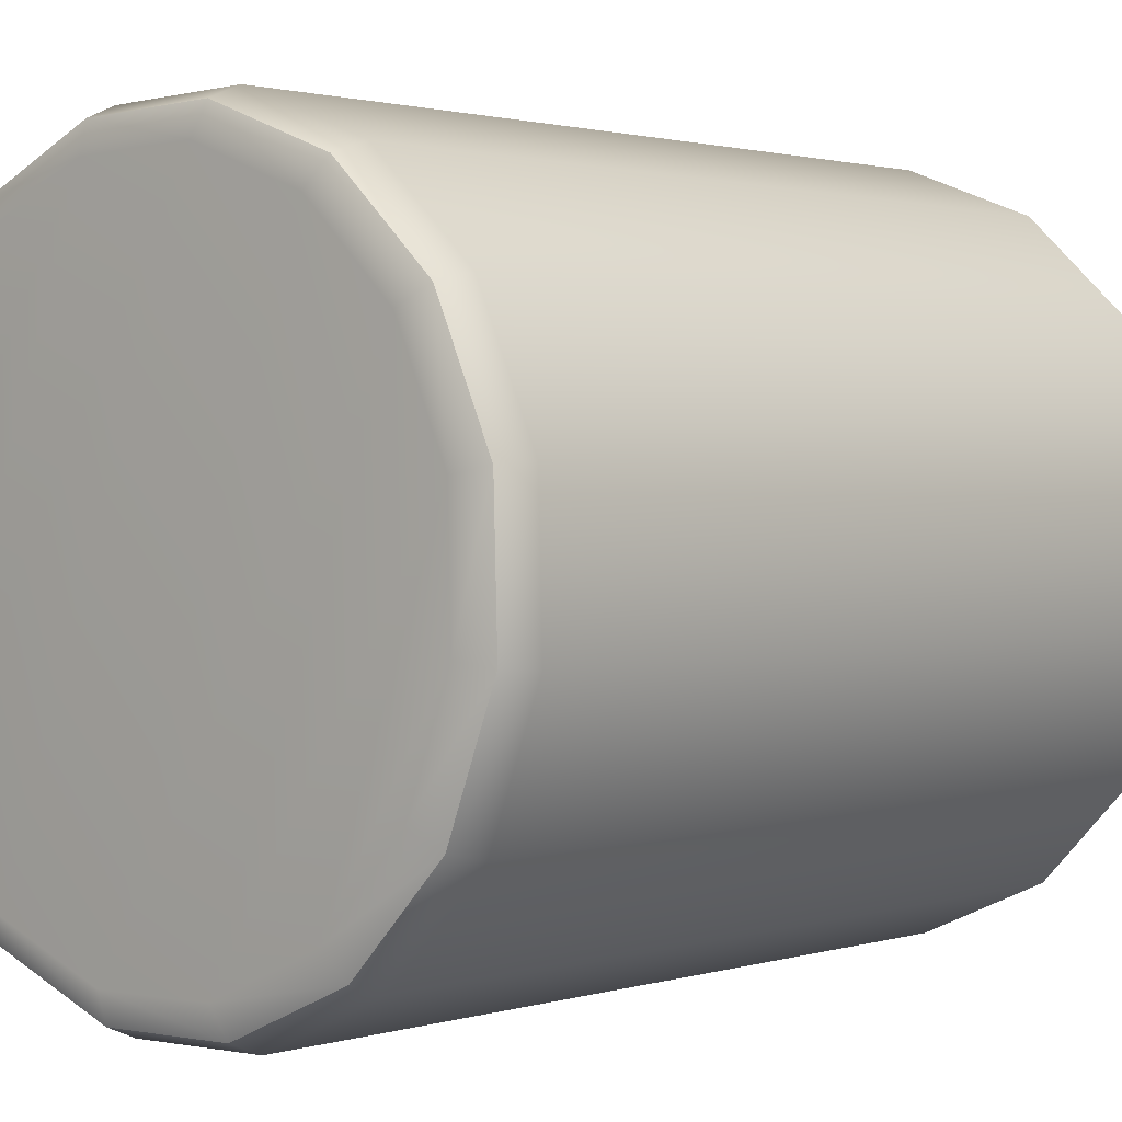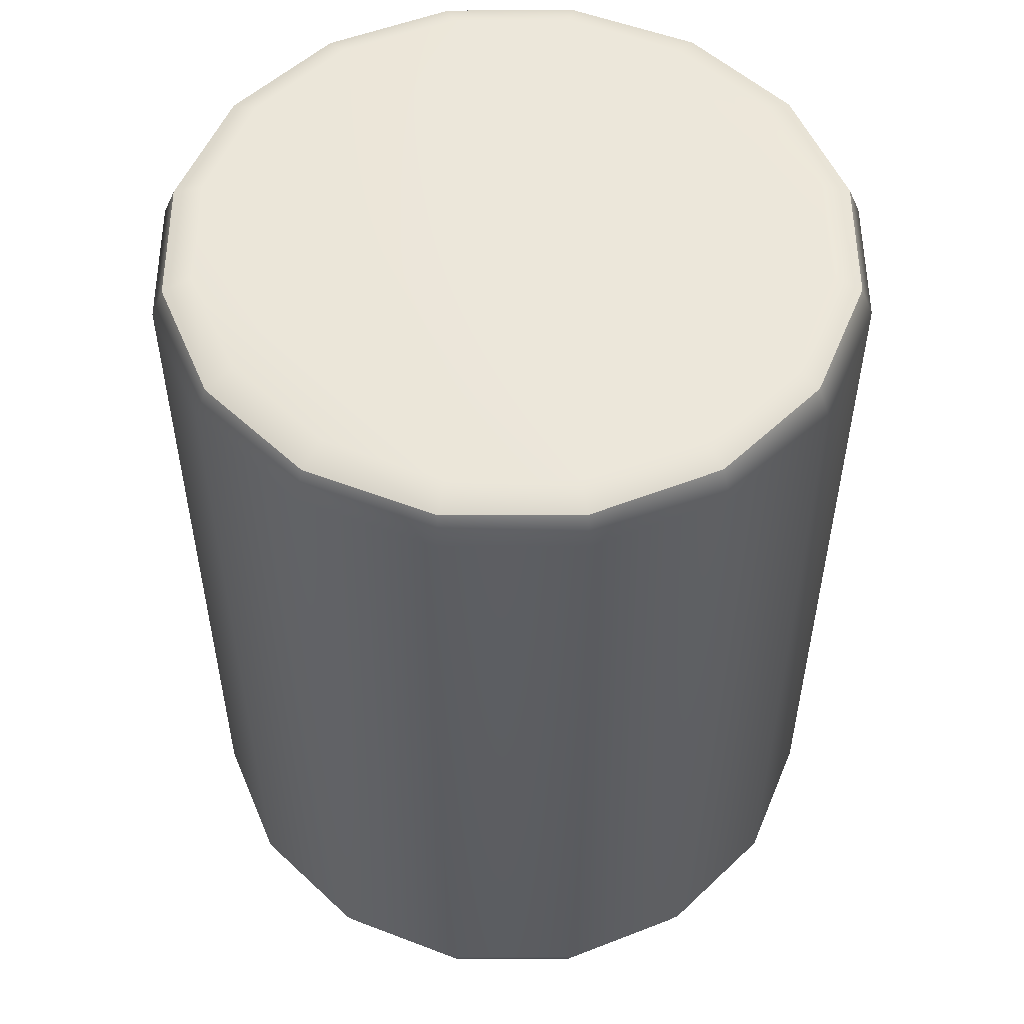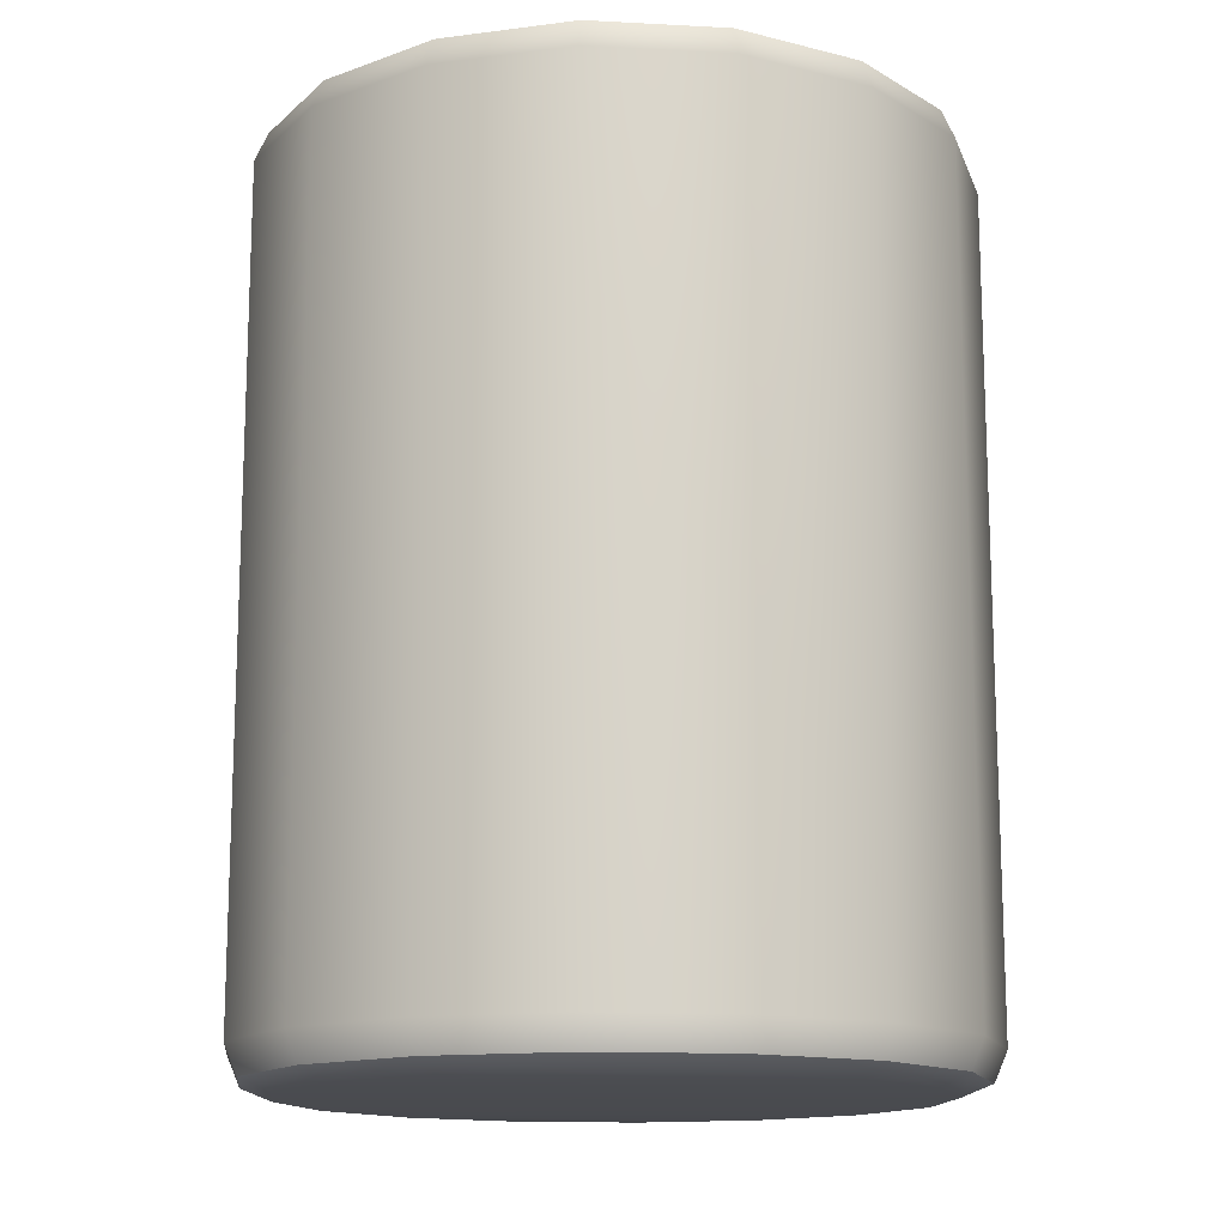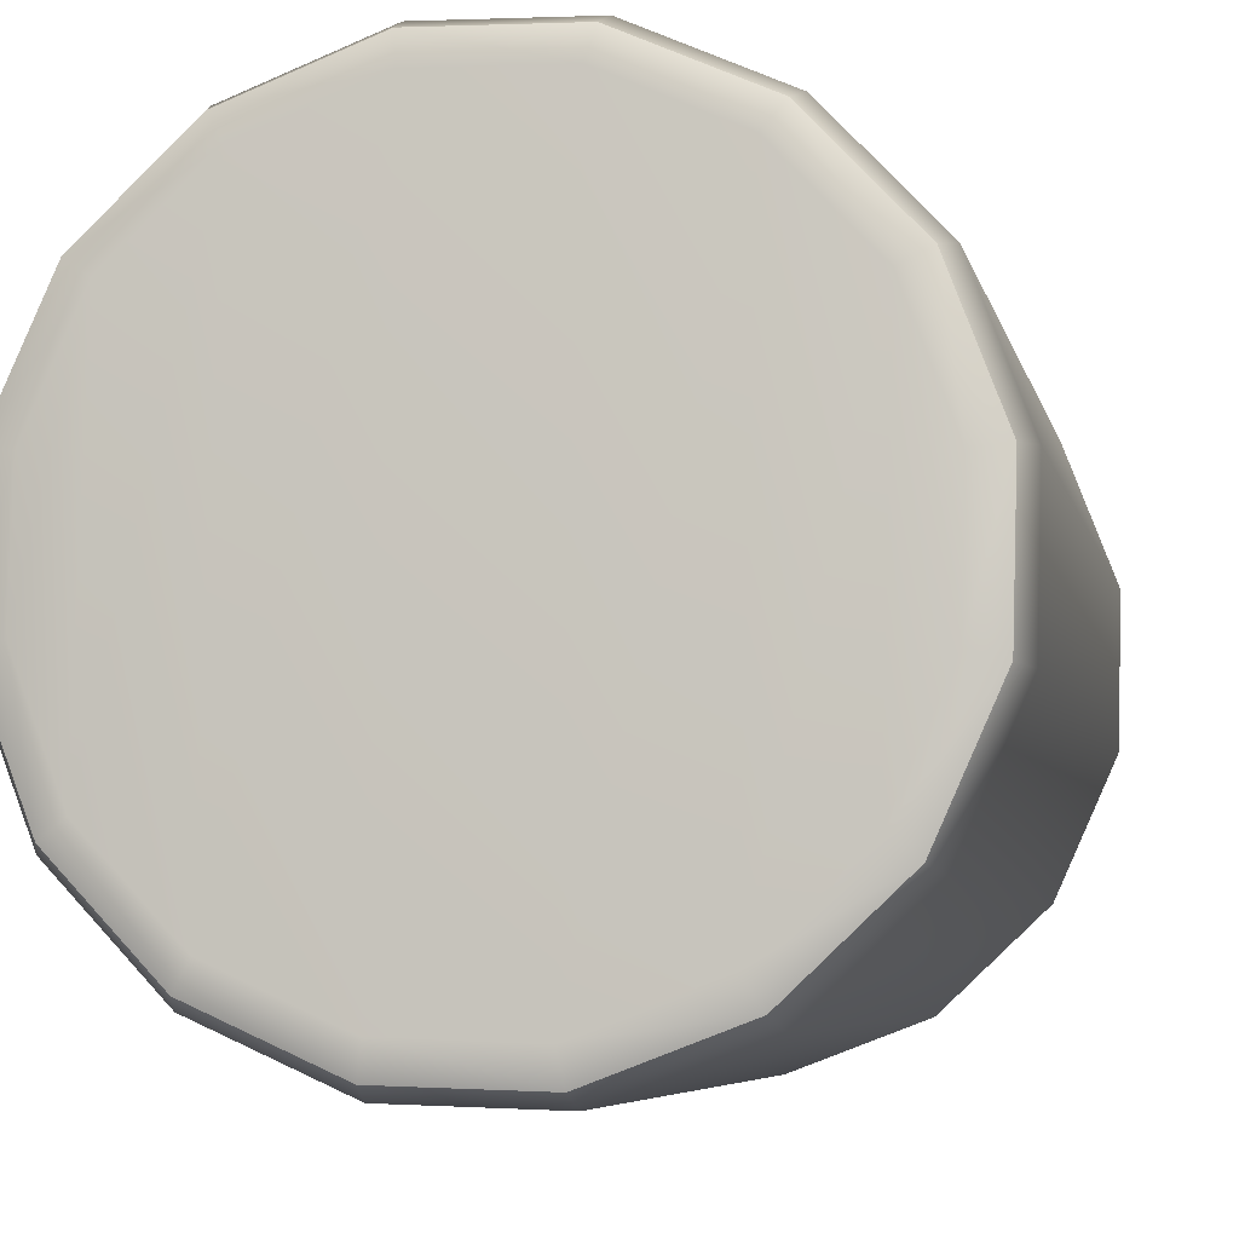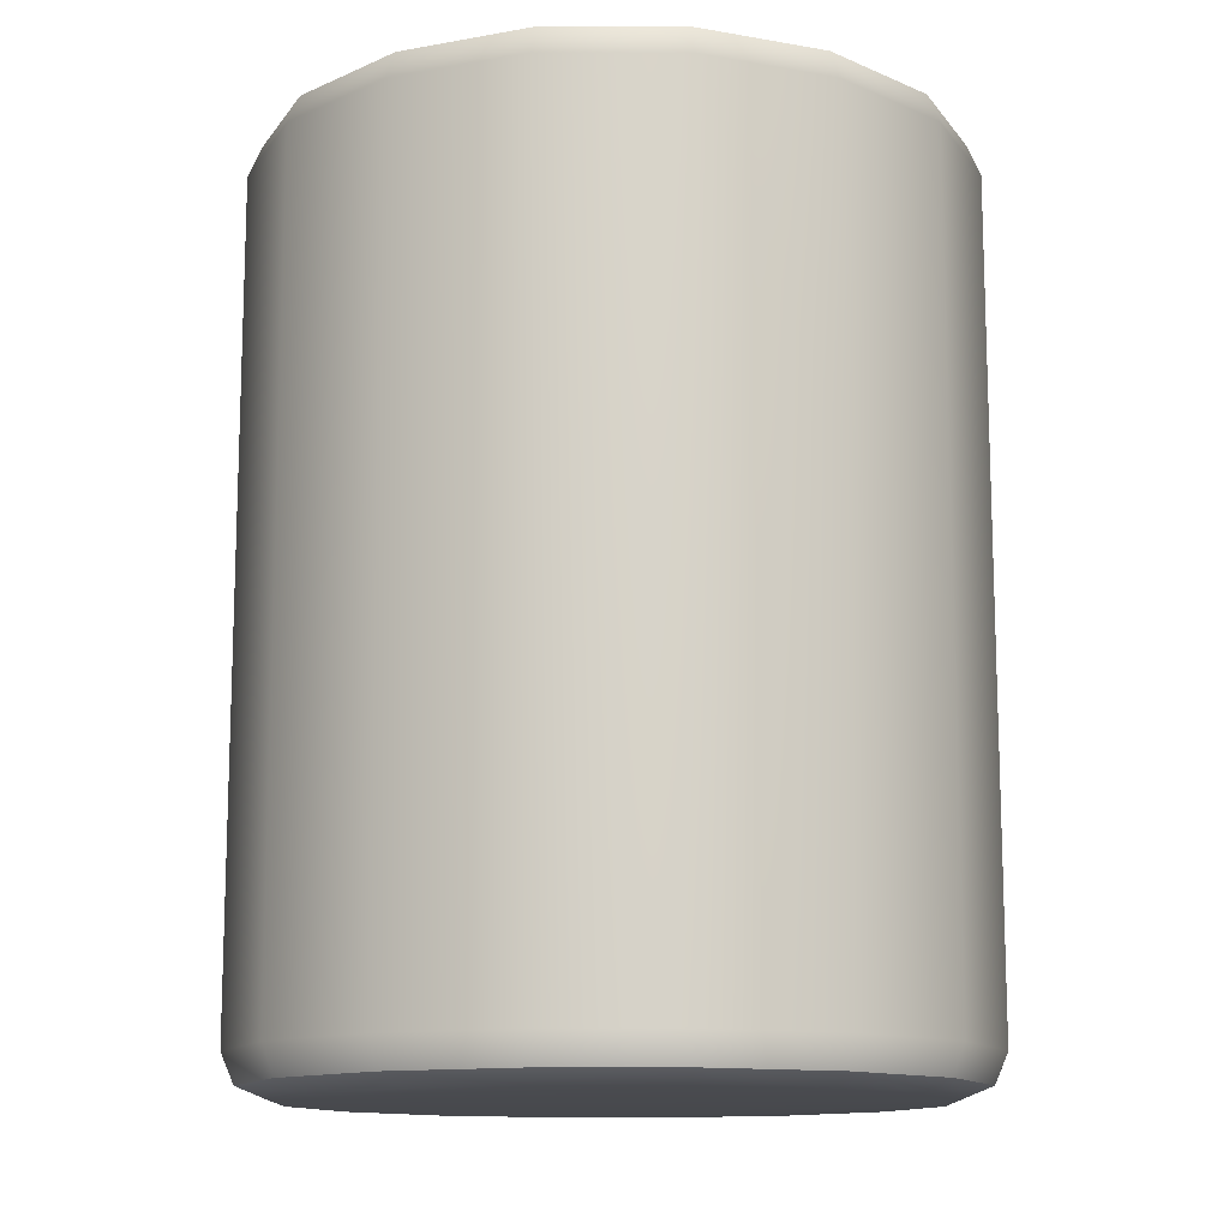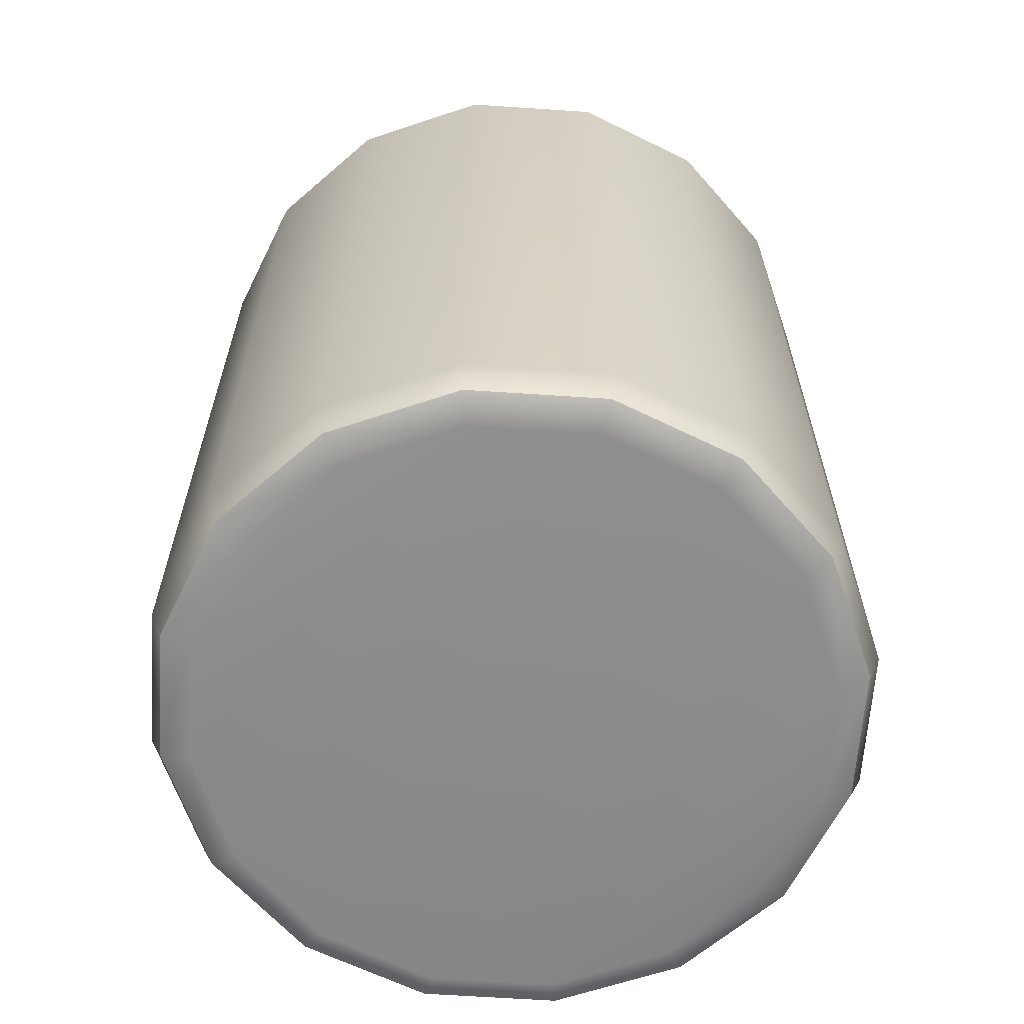
<metadata>
{"format":"obj","ext":"obj","renderer":"f3d","projection":"perspective","resolution":1024,"background":"white","views":[{"elev":1.4,"azim":41.7,"up":"+Z"},{"elev":53.0,"azim":-46.8,"up":"+Y"},{"elev":-14.2,"azim":104.3,"up":"+Y"},{"elev":-5.9,"azim":-168.4,"up":"+Z"},{"elev":-12.7,"azim":-23.8,"up":"+Y"},{"elev":-63.7,"azim":174.5,"up":"+Y"}]}
</metadata>
<code>
g default
v 15.42 24.08 -22.23
v 8.355 24.08 -19.53
v 2.856 24.08 -14.34
v -0.2375 24.08 -7.439
v -0.4539 24.08 0.122
v 2.24 24.08 7.19
v 7.433 24.08 12.69
v 14.34 24.08 15.78
v 21.9 24.08 16
v 28.96 24.08 13.31
v 34.46 24.08 8.112
v 37.56 24.08 1.21
v 37.77 24.08 -6.351
v 35.08 24.08 -13.42
v 29.89 24.08 -18.92
v 22.98 24.08 -22.01
v 2.064 48.84 -6.912
v 0.4365 48.16 -7.285
v -0.2375 46.52 -7.439
v 1.874 48.84 -0.2722
v 0.2279 48.16 0.006521
v -0.4539 46.52 0.122
v 2.24 46.52 7.19
v 2.825 48.16 6.823
v 4.239 48.84 5.935
v 7.433 46.52 12.69
v 7.833 48.16 12.13
v 8.8 48.84 10.76
v 35.26 48.84 0.6831
v 36.88 48.16 1.056
v 37.56 46.52 1.21
v 35.45 48.84 -5.957
v 37.09 48.16 -6.236
v 37.77 46.52 -6.351
v 35.08 46.52 -13.42
v 34.49 48.16 -13.05
v 33.08 48.84 -12.16
v 29.89 46.52 -18.92
v 29.49 48.16 -18.35
v 28.52 48.84 -16.99
v 34.46 46.52 8.112
v 33.9 48.16 7.712
v 32.54 48.84 6.745
v 22.98 46.52 -22.01
v 22.83 48.16 -21.34
v 22.46 48.84 -19.71
v 28.96 46.52 13.31
v 28.6 48.16 12.72
v 27.71 48.84 11.31
v 15.42 46.52 -22.23
v 15.54 48.16 -21.55
v 15.82 48.84 -19.9
v 8.355 46.52 -19.53
v 8.723 48.16 -18.95
v 9.61 48.84 -17.54
v 2.856 46.52 -14.34
v 3.42 48.16 -13.94
v 4.78 48.84 -12.97
v 14.34 46.52 15.78
v 14.49 48.16 15.11
v 14.86 48.84 13.48
v 21.9 46.52 16
v 21.78 48.16 15.32
v 21.5 48.84 13.67
v 2.064 -0.6782 -6.912
v 0.4365 0 -7.285
v -0.2375 1.637 -7.439
v 1.874 -0.6782 -0.2722
v 0.2279 0 0.006521
v -0.4539 1.637 0.122
v 4.239 -0.6782 5.935
v 2.825 0 6.823
v 2.24 1.637 7.19
v 8.8 -0.6782 10.76
v 7.833 0 12.13
v 7.433 1.637 12.69
v 35.26 -0.6782 0.6831
v 36.88 0 1.056
v 37.56 1.637 1.21
v 35.45 -0.6782 -5.957
v 37.09 0 -6.236
v 37.77 1.637 -6.351
v 33.08 -0.6782 -12.16
v 34.49 0 -13.05
v 35.08 1.637 -13.42
v 28.52 -0.6782 -16.99
v 29.49 0 -18.35
v 29.89 1.637 -18.92
v 32.54 -0.6782 6.745
v 33.9 0 7.712
v 34.46 1.637 8.112
v 22.46 -0.6782 -19.71
v 22.83 0 -21.34
v 22.98 1.637 -22.01
v 27.71 -0.6782 11.31
v 28.6 0 12.72
v 28.96 1.637 13.31
v 15.82 -0.6782 -19.9
v 15.54 0 -21.55
v 15.42 1.637 -22.23
v 9.61 -0.6782 -17.54
v 8.723 0 -18.95
v 8.355 1.637 -19.53
v 4.78 -0.6782 -12.97
v 3.42 0 -13.94
v 2.856 1.637 -14.34
v 14.86 -0.6782 13.48
v 14.49 0 15.11
v 14.34 1.637 15.78
v 21.5 -0.6782 13.67
v 21.78 0 15.32
v 21.9 1.637 16
g MESH_EDH_ElectricPole_Transformer MESH_EDH_ElectricPole_GRP
f 19 18 57 56
f 18 17 58 57
f 31 30 42 41
f 30 29 43 42
f 53 50 1 2
f 56 53 2 3
f 19 56 3 4
f 22 19 4 5
f 23 22 5 6
f 26 23 6 7
f 59 26 7 8
f 62 59 8 9
f 47 62 9 10
f 41 47 10 11
f 31 41 11 12
f 34 31 12 13
f 35 34 13 14
f 38 35 14 15
f 44 38 15 16
f 50 44 16 1
f 74 71 68 65
f 86 83 80 77
f 92 86 77 89
f 98 92 89 95
f 110 107 104 101
f 98 95 110 101
f 107 74 65 104
f 103 2 1 100
f 106 3 2 103
f 67 4 3 106
f 70 5 4 67
f 73 6 5 70
f 76 7 6 73
f 109 8 7 76
f 112 9 8 109
f 97 10 9 112
f 91 11 10 97
f 79 12 11 91
f 82 13 12 79
f 85 14 13 82
f 88 15 14 85
f 94 16 15 88
f 100 1 16 94
f 46 52 61 64
f 52 55 28 61
f 25 28 55 58
f 40 46 64 49
f 37 40 49 43
f 32 37 43 29
f 17 20 25 58
f 17 18 21 20
f 18 19 22 21
f 20 21 24 25
f 21 22 23 24
f 25 24 27 28
f 24 23 26 27
f 29 30 33 32
f 30 31 34 33
f 32 33 36 37
f 33 34 35 36
f 37 36 39 40
f 36 35 38 39
f 41 42 48 47
f 42 43 49 48
f 40 39 45 46
f 39 38 44 45
f 47 48 63 62
f 48 49 64 63
f 46 45 51 52
f 45 44 50 51
f 52 51 54 55
f 51 50 53 54
f 55 54 57 58
f 54 53 56 57
f 28 27 60 61
f 27 26 59 60
f 61 60 63 64
f 60 59 62 63
f 65 66 105 104
f 66 67 106 105
f 67 66 69 70
f 66 65 68 69
f 70 69 72 73
f 69 68 71 72
f 73 72 75 76
f 72 71 74 75
f 77 78 90 89
f 78 79 91 90
f 79 78 81 82
f 78 77 80 81
f 82 81 84 85
f 81 80 83 84
f 85 84 87 88
f 84 83 86 87
f 89 90 96 95
f 90 91 97 96
f 88 87 93 94
f 87 86 92 93
f 95 96 111 110
f 96 97 112 111
f 94 93 99 100
f 93 92 98 99
f 100 99 102 103
f 99 98 101 102
f 103 102 105 106
f 102 101 104 105
f 76 75 108 109
f 75 74 107 108
f 109 108 111 112
f 108 107 110 111

</code>
